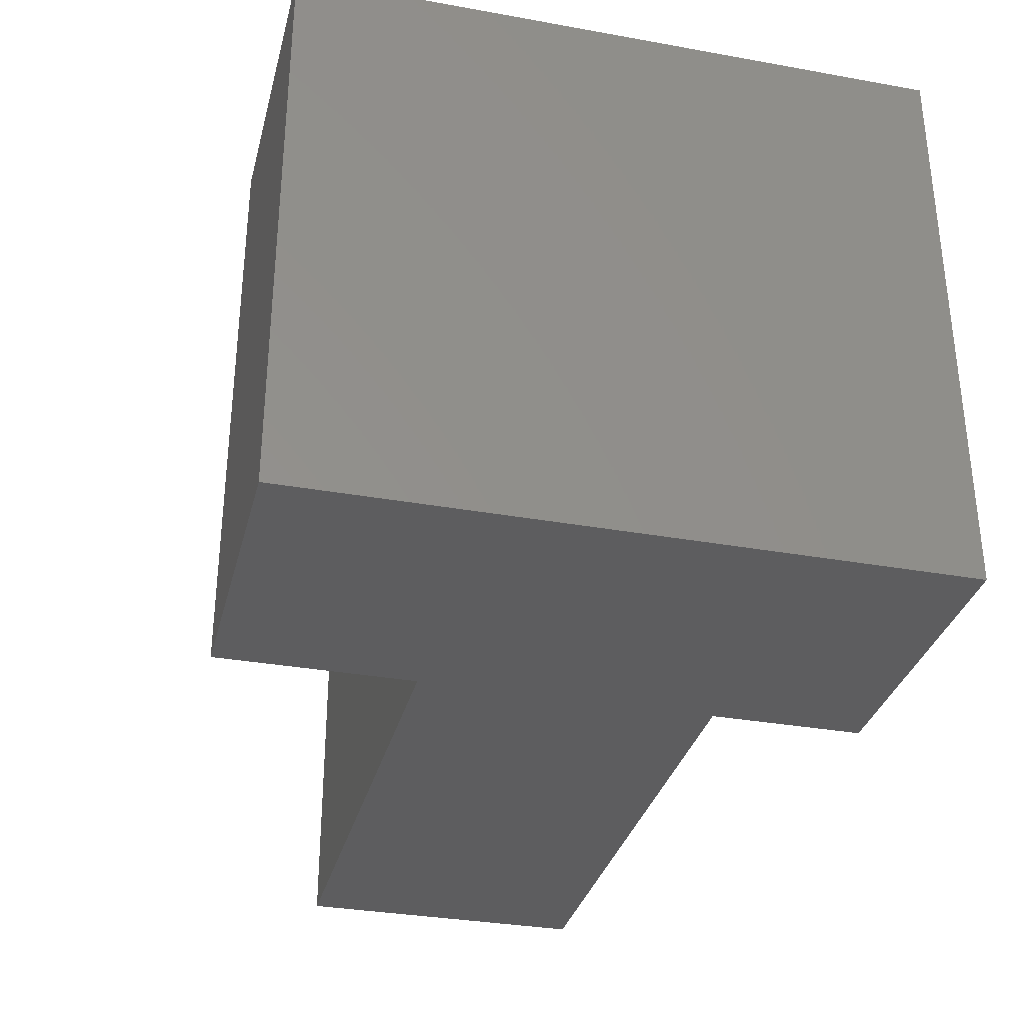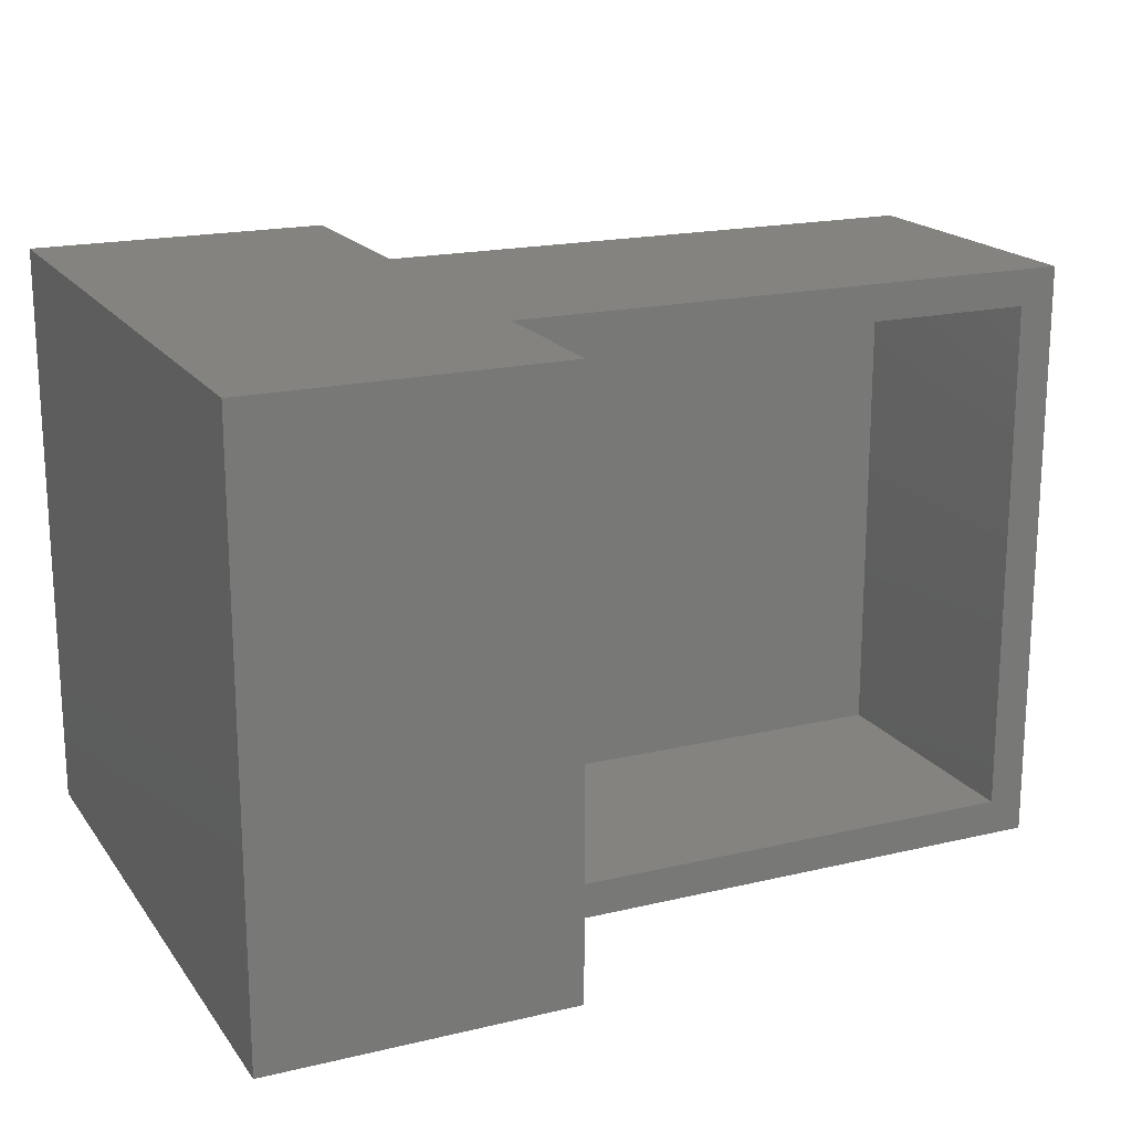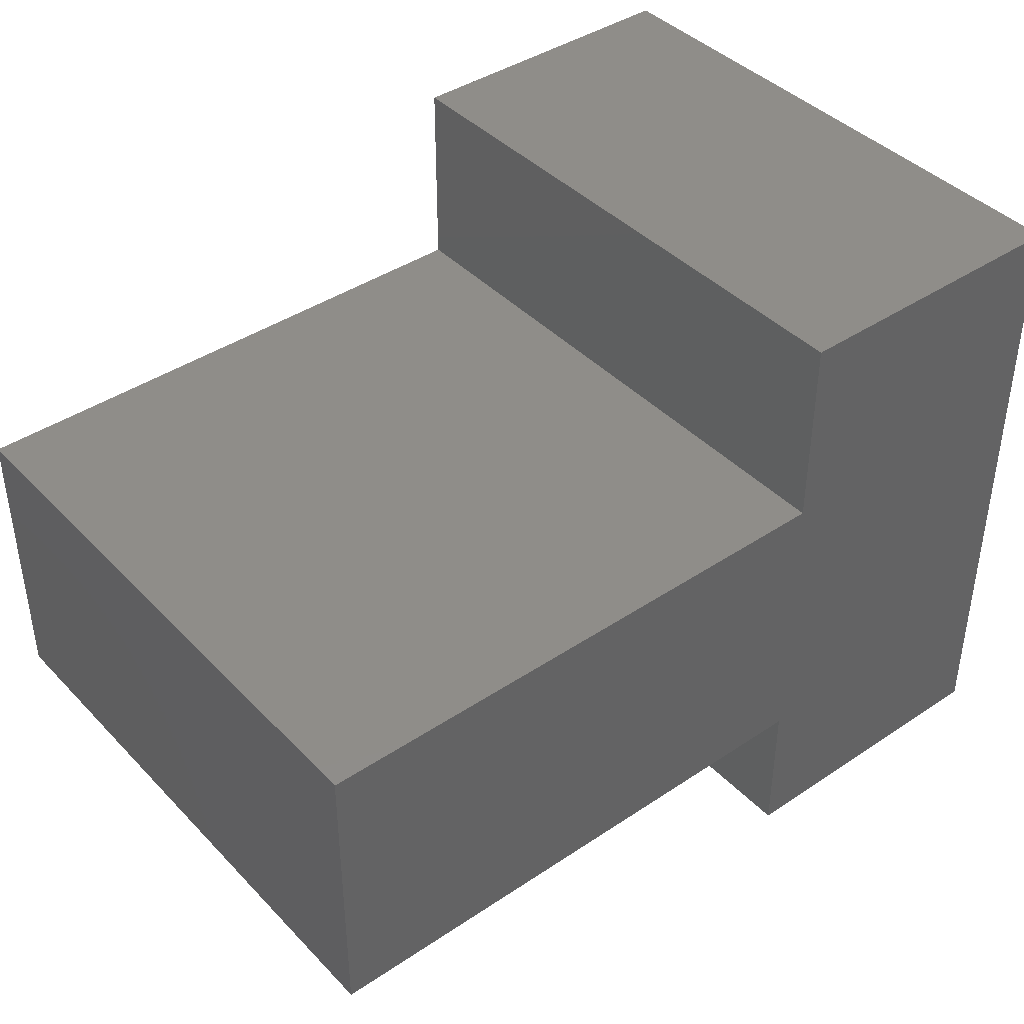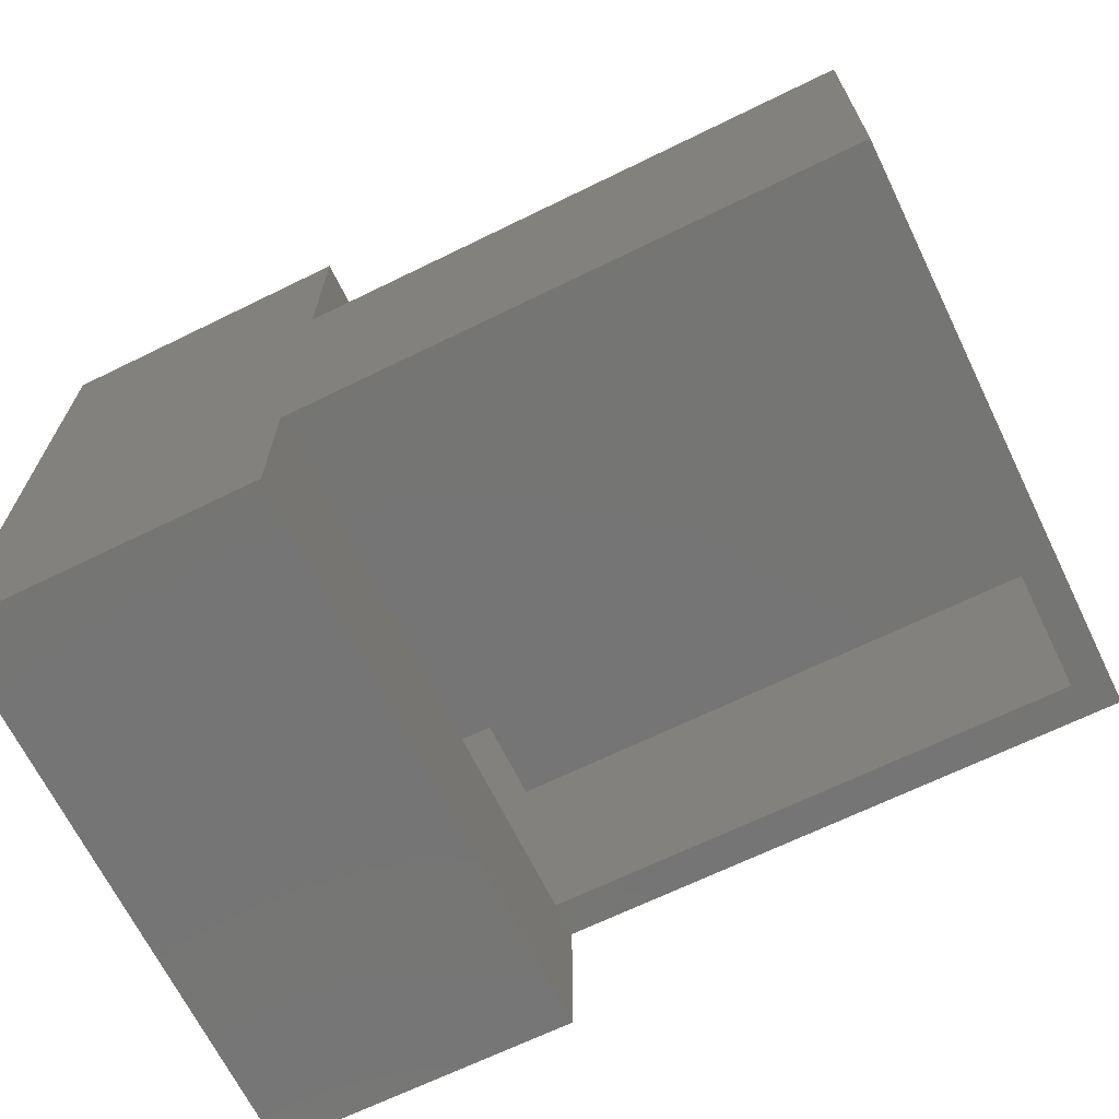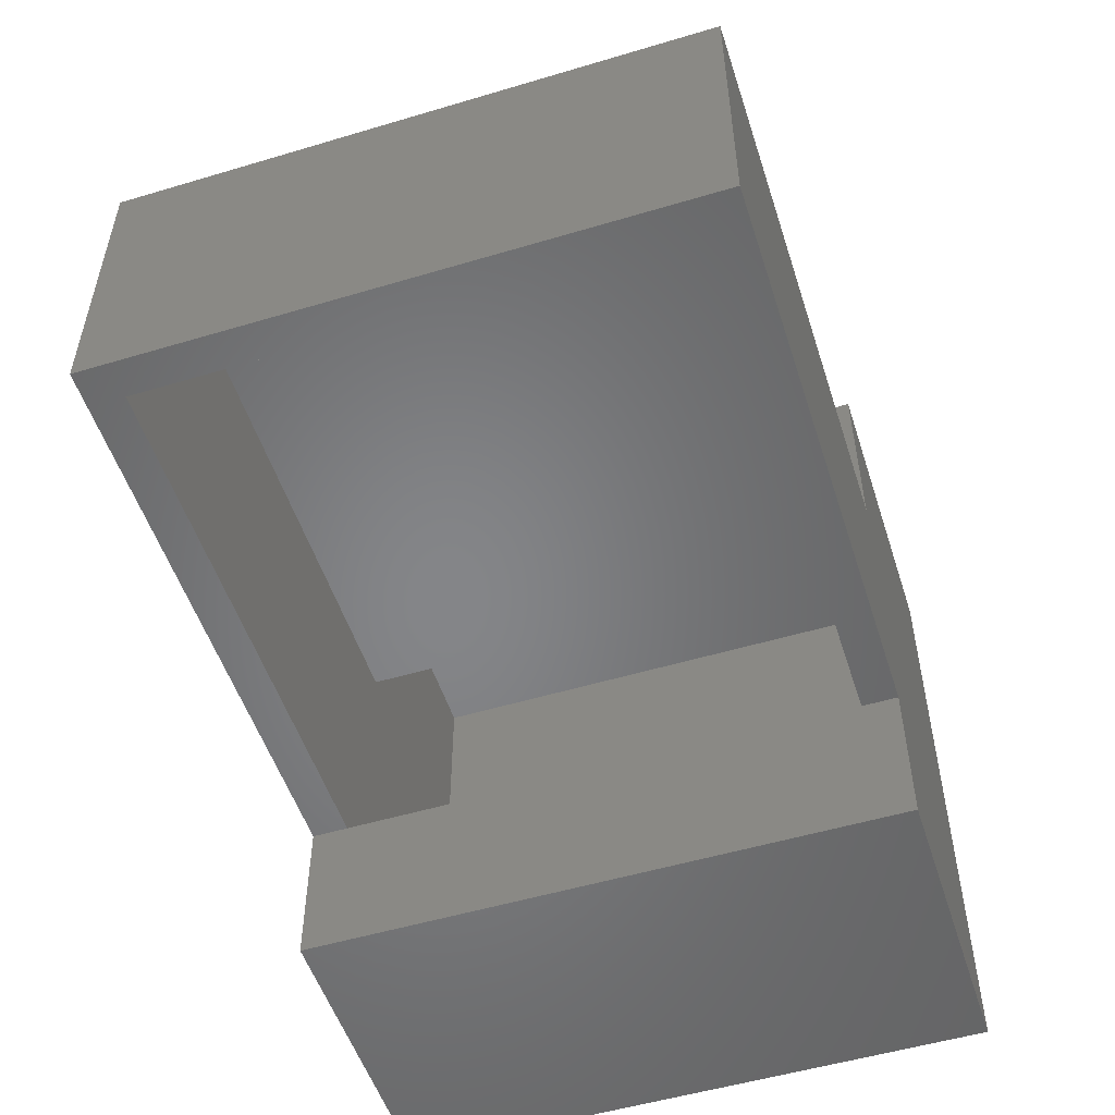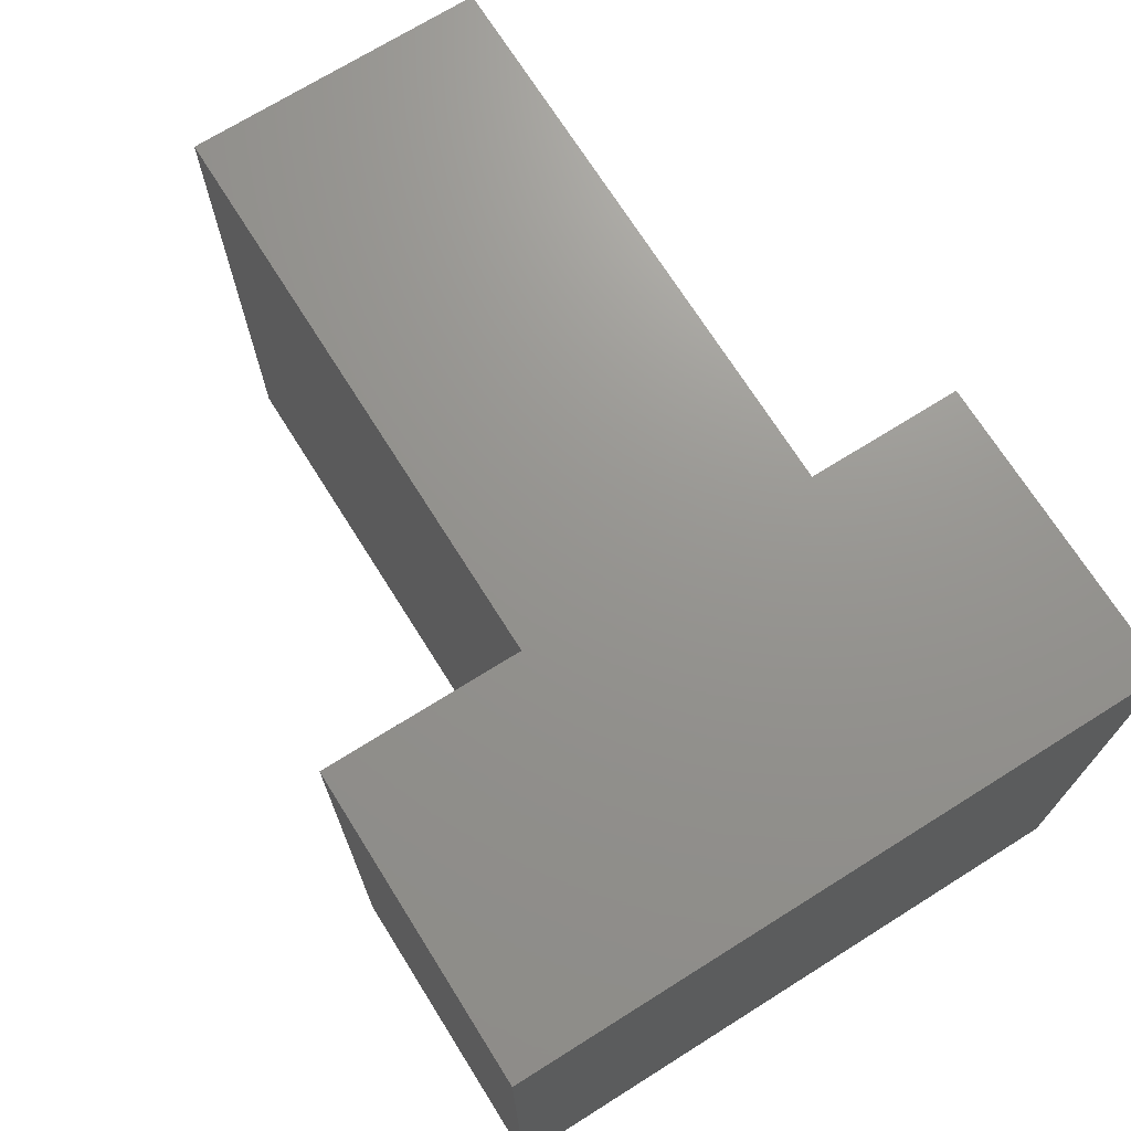
<metadata>
{"format":"stl","ext":"stl","renderer":"f3d","projection":"perspective","resolution":1024,"background":"white","views":[{"elev":-32.8,"azim":-104.0,"up":"+Z"},{"elev":18.5,"azim":-24.6,"up":"+Z"},{"elev":41.2,"azim":140.9,"up":"+Y"},{"elev":-67.5,"azim":26.1,"up":"+Y"},{"elev":-52.7,"azim":107.8,"up":"+Y"},{"elev":71.0,"azim":-122.1,"up":"+Z"}]}
</metadata>
<code>
# stl→obj: 34 verts, 64 faces
v 0.2292 0.1263 0.02344
v 0.2292 0.1263 0.4766
v 0.2604 0.1263 0.02344
v 0.2604 0.1263 0.4766
v 0.2604 0.1263 0.5078
v 0.7578 0.1263 0.5078
v 0.7266 0.1263 0.4766
v 0.7578 0.1263 -0.007812
v 0.7266 0.1263 0.02344
v 0.2604 0.1263 -0.007812
v 0.2604 -0.007812 0.5078
v 0.2604 -0.007812 -0.007812
v 0.7266 0.3555 0.02344
v 0.7266 0.3555 0.4766
v 0.02344 0.5292 0.02344
v 0.02344 0.02344 0.02344
v 0.2292 0.02344 0.02344
v 0.2292 0.3555 0.02344
v 0.2292 0.5292 0.02344
v 0.02344 0.5292 0.4766
v 0.2292 0.5292 0.4766
v 0.2292 0.3555 0.4766
v 0.2292 0.02344 0.4766
v 0.02344 0.02344 0.4766
v -0.007812 -0.007812 -0.007812
v -0.007812 -0.007812 0.5078
v 0.2604 0.3868 0.5078
v 0.2604 0.3868 -0.007812
v 0.2604 0.5604 0.5078
v 0.2604 0.5604 -0.007812
v 0.7578 0.3868 -0.007812
v 0.7578 0.3868 0.5078
v -0.007812 0.5604 -0.007812
v -0.007812 0.5604 0.5078
f 1 2 3
f 3 2 4
f 5 4 6
f 6 4 7
f 6 7 8
f 8 7 9
f 8 9 10
f 10 9 3
f 11 12 10
f 11 10 3
f 11 3 4
f 11 4 5
f 9 7 13
f 13 7 14
f 15 16 17
f 15 17 1
f 15 1 18
f 15 18 19
f 9 13 3
f 3 13 18
f 3 18 1
f 20 21 22
f 20 22 2
f 20 2 23
f 20 23 24
f 2 22 4
f 4 22 14
f 4 14 7
f 25 12 26
f 26 12 11
f 27 28 29
f 29 28 30
f 8 31 6
f 6 31 32
f 31 28 32
f 32 28 27
f 30 33 29
f 29 33 34
f 34 33 26
f 26 33 25
f 33 30 28
f 33 28 10
f 33 10 12
f 33 12 25
f 28 31 10
f 10 31 8
f 34 26 11
f 34 11 5
f 34 5 27
f 34 27 29
f 27 5 32
f 32 5 6
f 16 24 17
f 17 24 23
f 22 21 18
f 18 21 19
f 23 2 17
f 17 2 1
f 14 22 13
f 13 22 18
f 19 21 15
f 15 21 20
f 20 24 15
f 15 24 16

</code>
